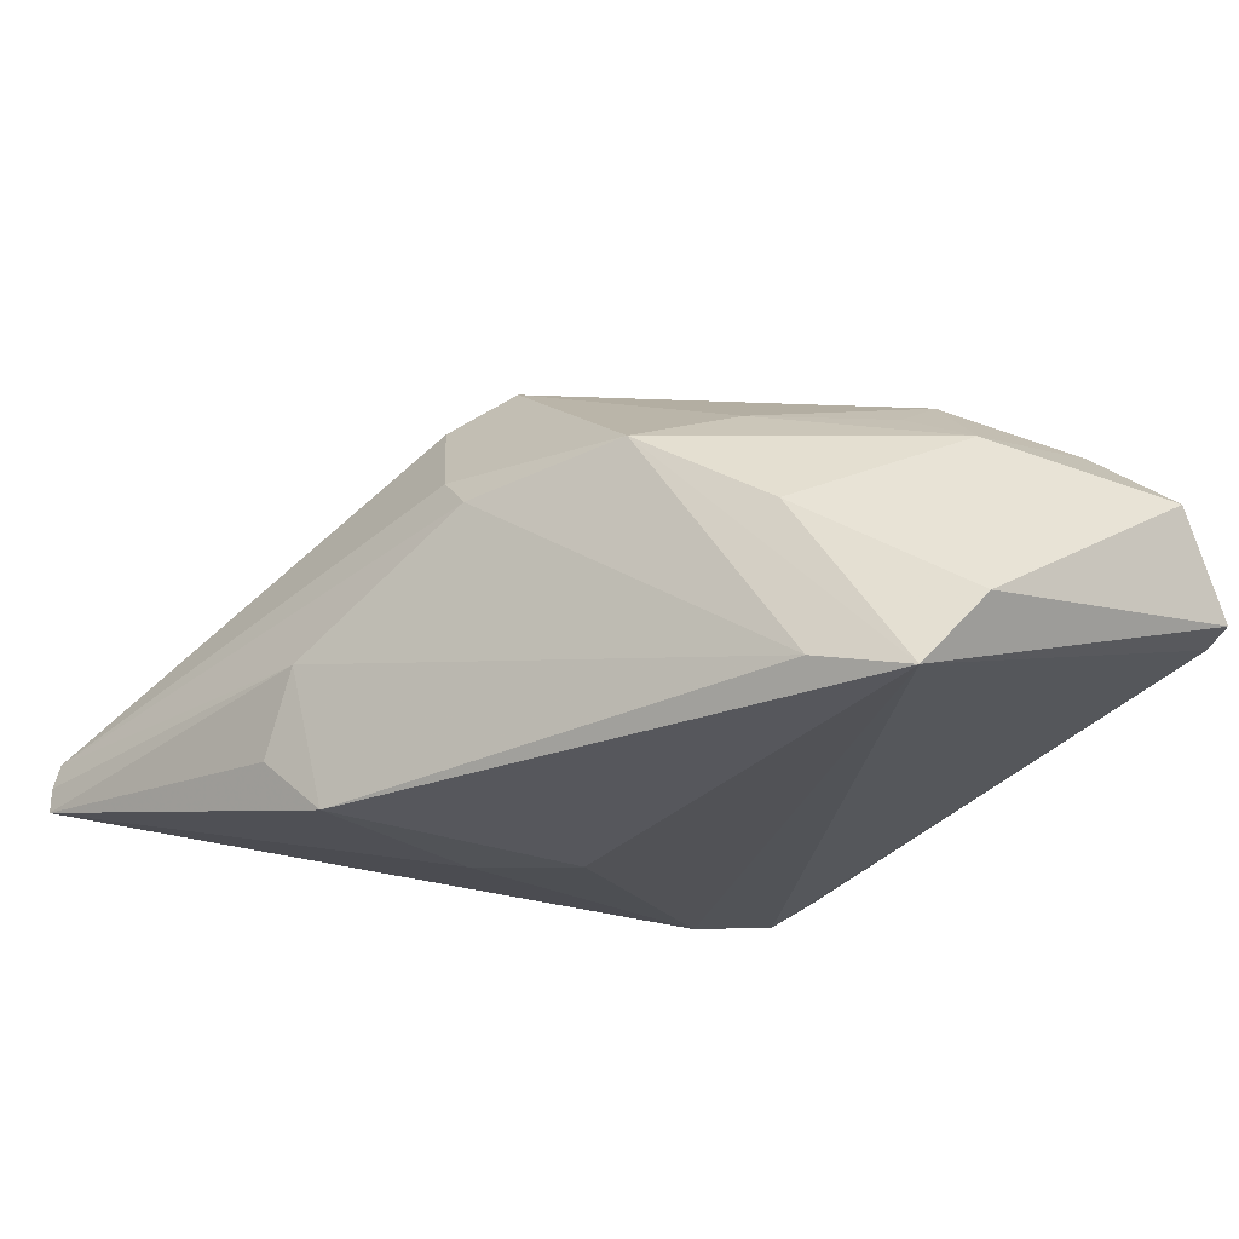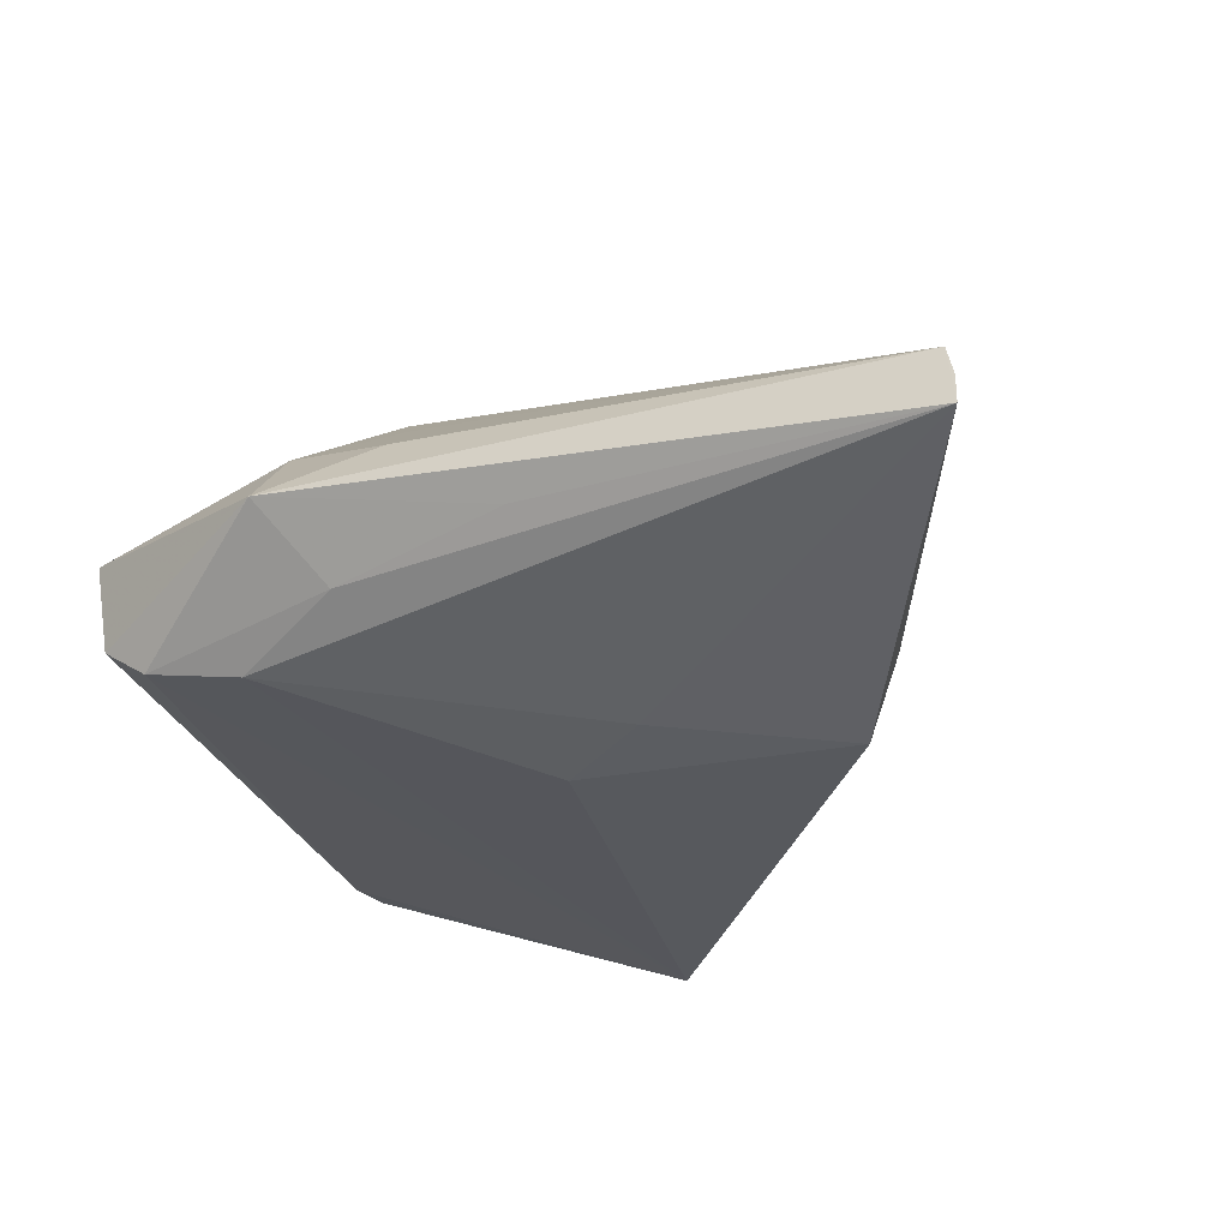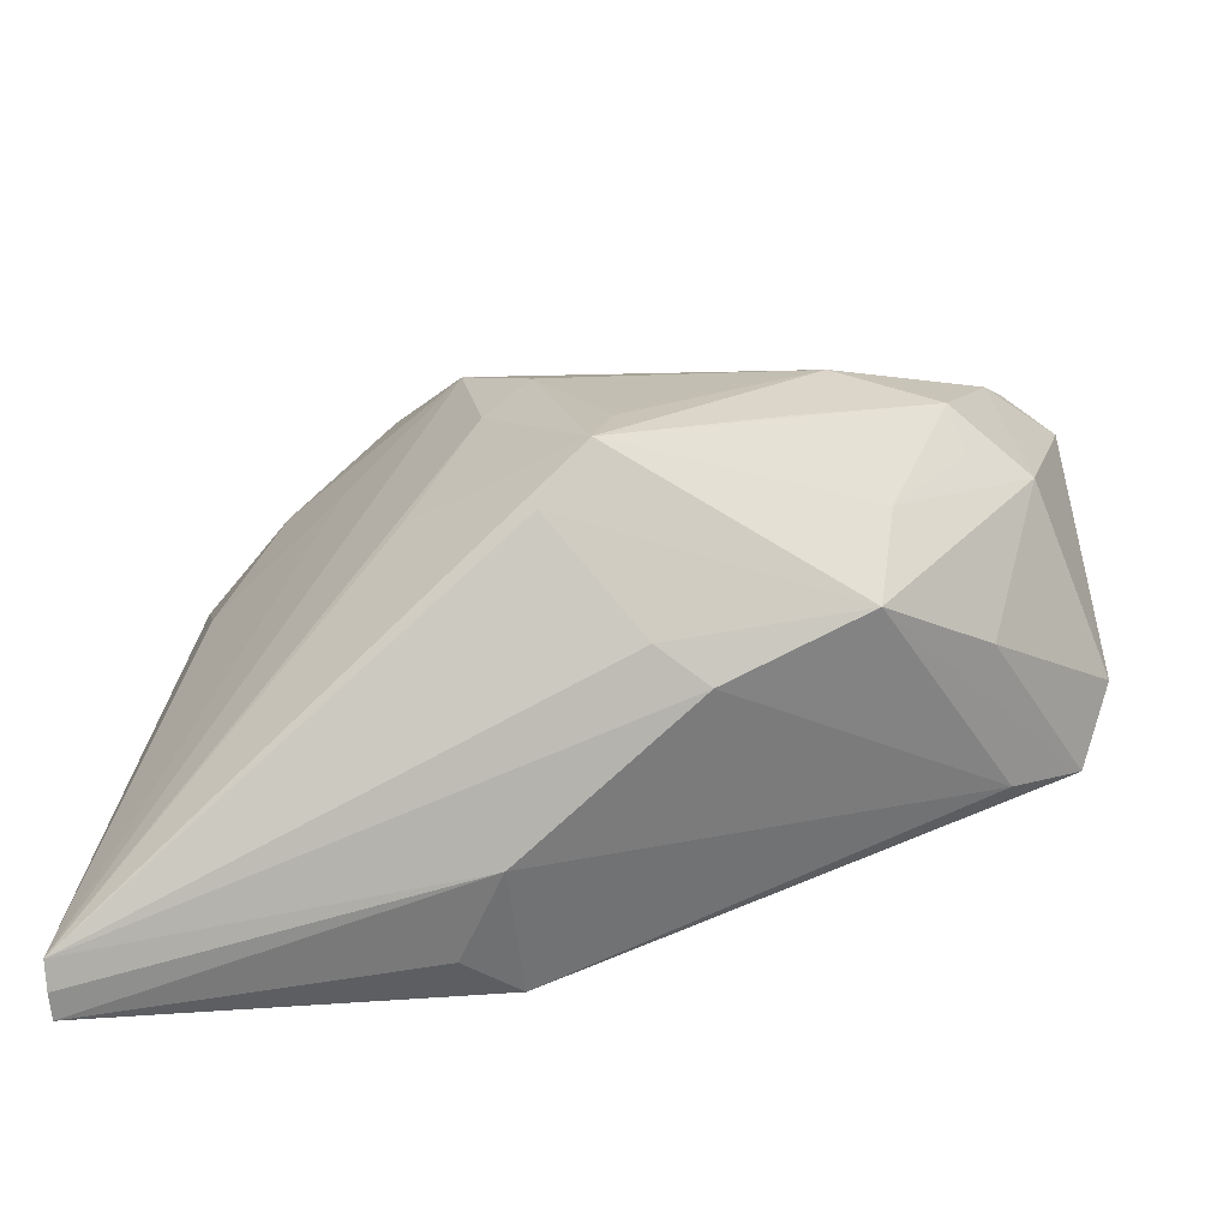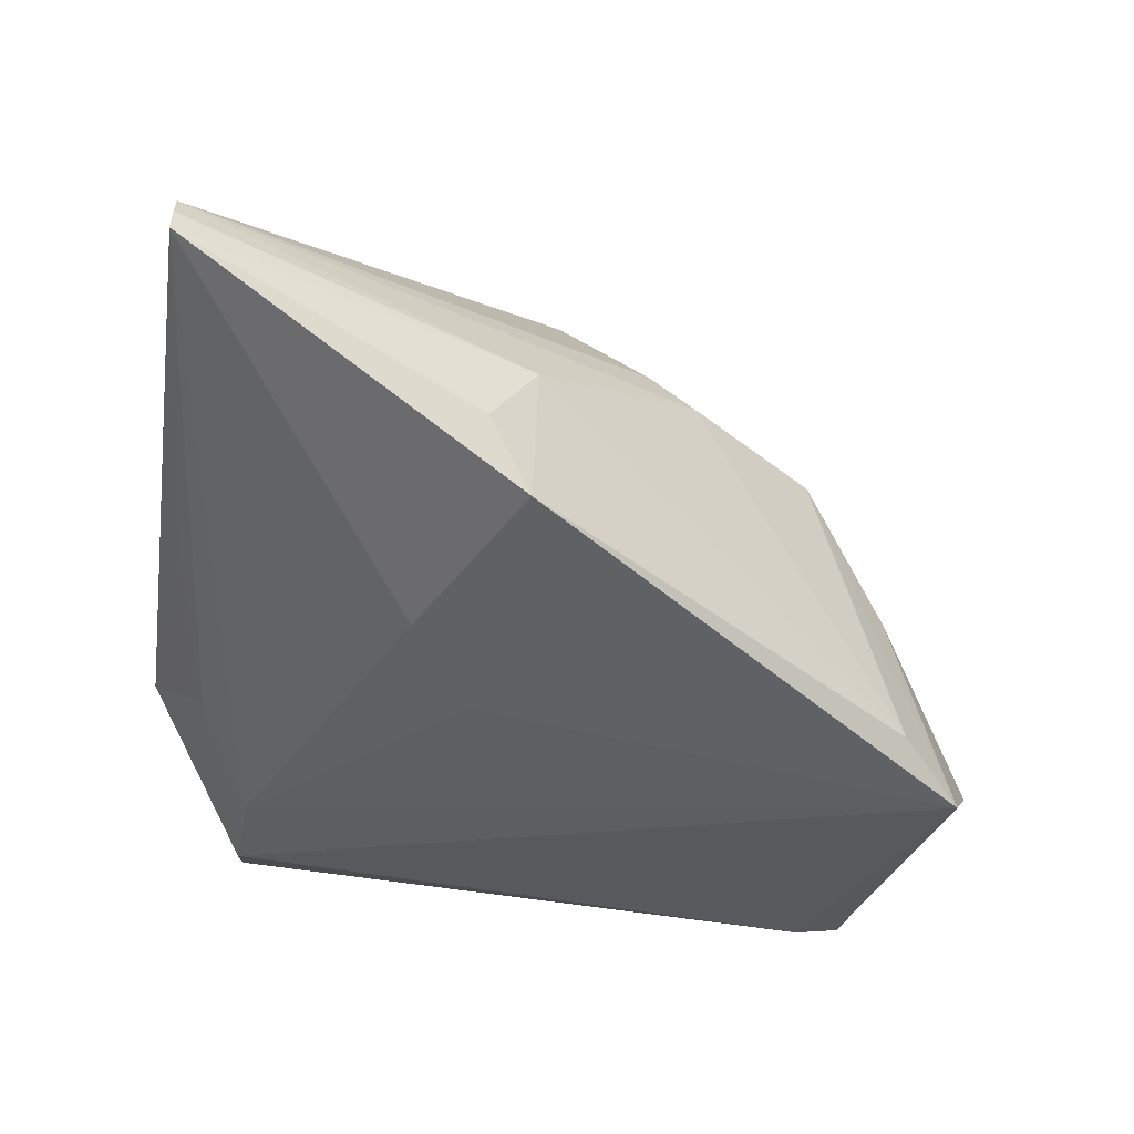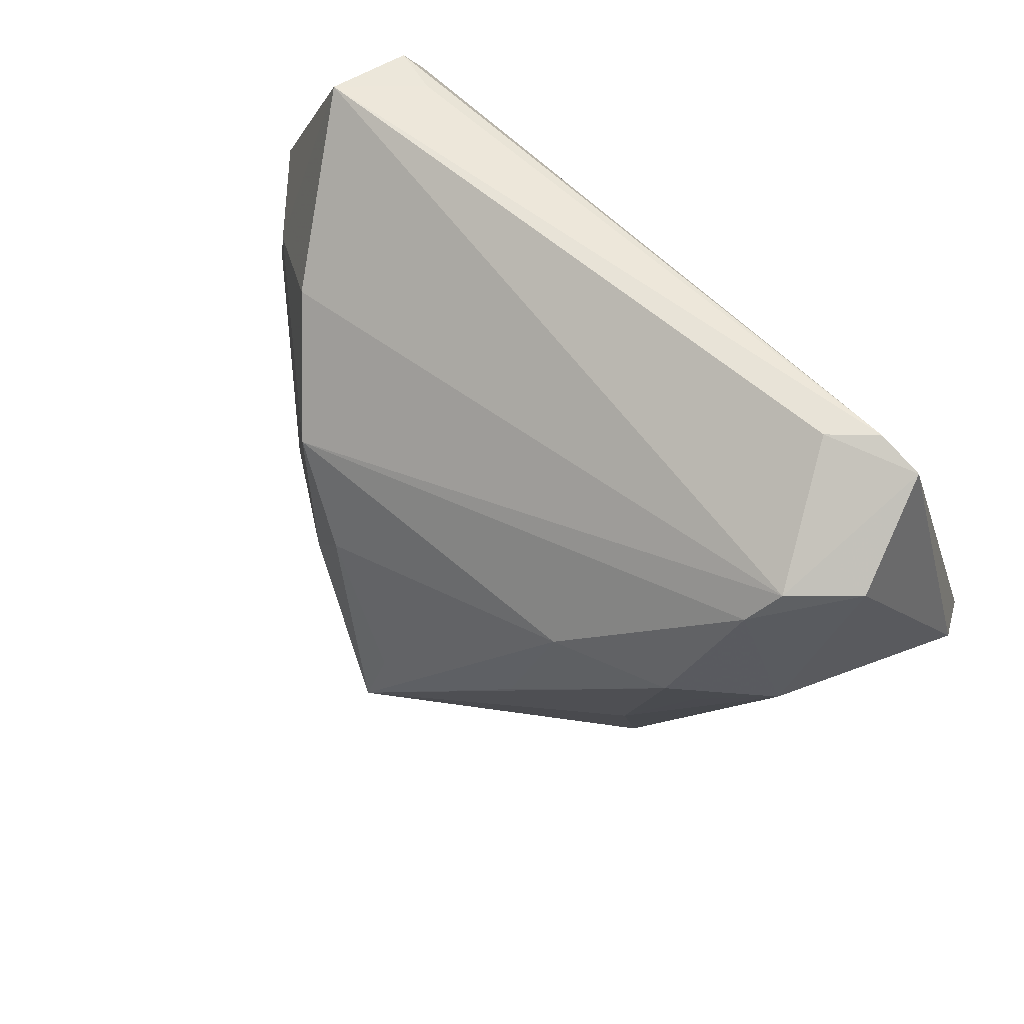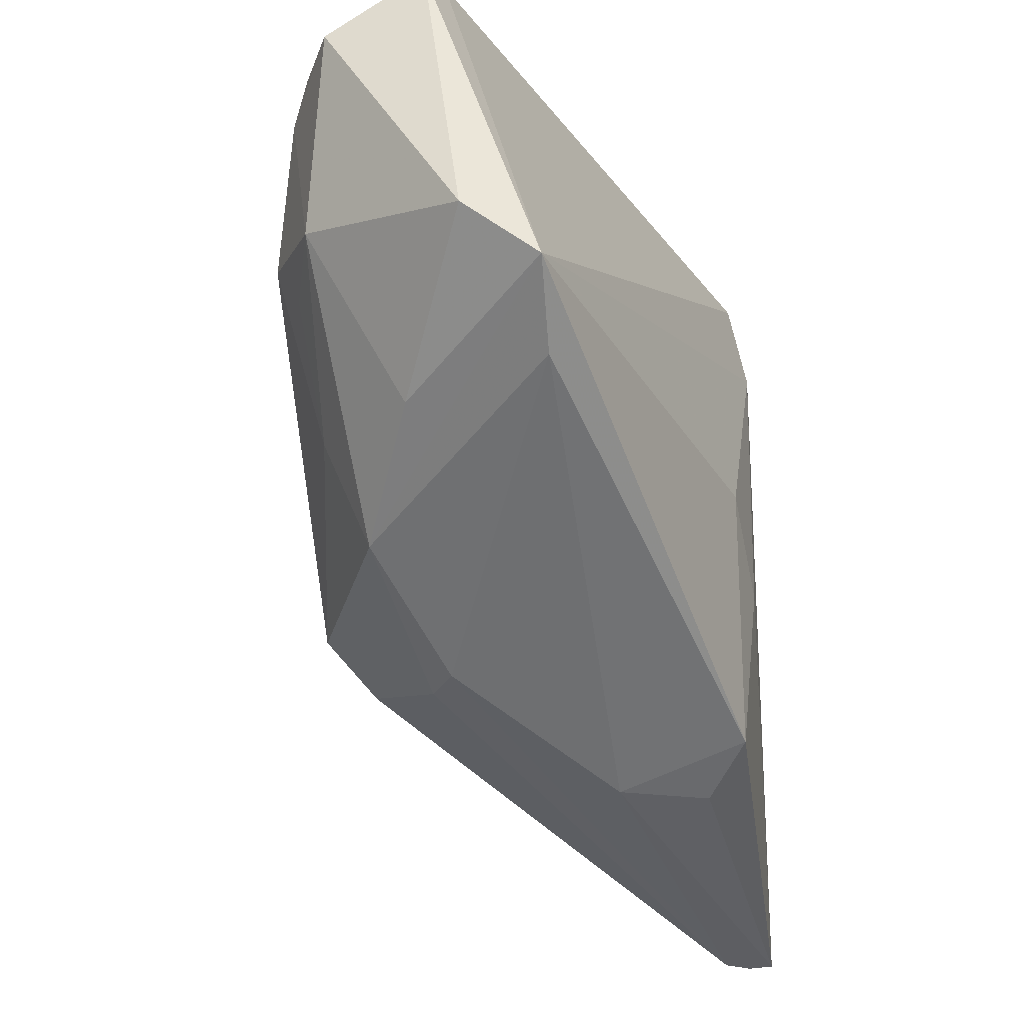
<metadata>
{"format":"obj","ext":"obj","renderer":"f3d","projection":"perspective","resolution":1024,"background":"white","views":[{"elev":-27.5,"azim":60.5,"up":"+Z"},{"elev":-29.0,"azim":-73.7,"up":"+Z"},{"elev":-63.9,"azim":4.9,"up":"+Y"},{"elev":-49.2,"azim":-13.1,"up":"+Z"},{"elev":56.1,"azim":44.7,"up":"+Y"},{"elev":-24.2,"azim":114.5,"up":"+Y"}]}
</metadata>
<code>
v 0.03478 0.01064 0.01626
v -0.03139 0.01669 0.006788
v 0.02342 0.01124 0.02047
v 0.04472 0.03567 -0.005516
v -0.02757 0.03603 -0.008958
v 0.01035 -0.02772 0.007222
v -0.02863 0.0371 -5.857e-05
v 0.0456 -0.001204 -0.01892
v 0.04005 0.0371 -0.005609
v -0.02873 0.0211 -0.0143
v -0.04616 -0.04756 -0.002652
v -0.00833 -0.03298 -0.01892
v 0.03799 -0.007694 -0.01632
v -0.004523 0.003589 0.02491
v 0.03668 -0.008951 -0.0002152
v -0.02228 0.03655 -0.007278
v -0.003463 -0.0234 0.02346
v 0.03993 0.02465 0.01196
v -0.009095 -0.002295 0.02373
v -0.03815 0.004302 0.002144
v 0.04919 0.00424 -0.01198
v 0.01858 -0.002771 0.02173
v -0.01355 -0.03704 -0.01271
v -0.008528 -0.003968 -0.01892
v 0.04198 0.0283 0.009428
v 0.03598 0.03682 -0.002041
v -0.008577 -0.03662 -0.004174
v -0.01184 0.01267 0.02215
v -0.03537 0.01001 -0.01035
v -0.02837 0.03126 -0.01232
v -0.04054 -0.008075 -0.007636
v -0.02422 0.00755 0.01288
v -0.04622 -0.04824 -0.008311
v -0.01656 -0.01304 0.01827
v -0.04621 -0.04823 -0.005528
v 0.03602 0.00563 0.01276
v 0.00344 -0.01014 0.02618
v -0.0164 -0.01312 -0.018
v 0.0279 -0.006936 0.01376
v 0.005386 -0.02743 0.01185
v 0.02572 -0.01847 0.009257
v -0.04076 0.01615 -0.002804
v -0.02002 0.02319 0.01372
v 0.04765 0.02886 0.004271
v 0.0429 0.009087 0.00833
v 0.00151 -0.01768 0.02738
f 7 2 43
f 2 28 43
f 33 29 10
f 29 30 10
f 31 29 33
f 32 28 2
f 2 20 32
f 46 17 41
f 14 3 28
f 14 19 46
f 28 19 14
f 18 45 44
f 28 3 18
f 45 18 1
f 1 18 3
f 9 26 4
f 7 26 9
f 9 16 7
f 21 4 44
f 44 45 21
f 7 16 5
f 5 9 30
f 16 9 5
f 24 12 38
f 38 10 24
f 38 12 33
f 33 10 38
f 42 30 29
f 29 31 42
f 42 5 30
f 7 5 42
f 42 2 7
f 42 20 2
f 42 31 33
f 6 41 40
f 40 41 17
f 33 12 23
f 23 27 33
f 12 27 23
f 13 27 12
f 6 27 13
f 13 41 6
f 46 3 37
f 37 14 46
f 3 14 37
f 25 18 44
f 44 4 25
f 4 26 25
f 25 26 7
f 7 43 25
f 25 43 28
f 28 18 25
f 22 3 46
f 46 1 22
f 22 1 3
f 39 41 45
f 46 41 39
f 39 1 46
f 11 19 28
f 28 32 11
f 11 32 20
f 20 42 11
f 11 42 33
f 11 17 46
f 11 40 17
f 6 40 11
f 11 27 6
f 45 41 15
f 15 21 45
f 8 12 24
f 8 13 12
f 24 10 8
f 8 10 30
f 8 9 4
f 4 21 8
f 30 9 8
f 21 15 8
f 41 13 8
f 8 15 41
f 45 1 36
f 36 39 45
f 1 39 36
f 46 19 34
f 34 11 46
f 19 11 34
f 33 27 35
f 35 11 33
f 27 11 35

</code>
